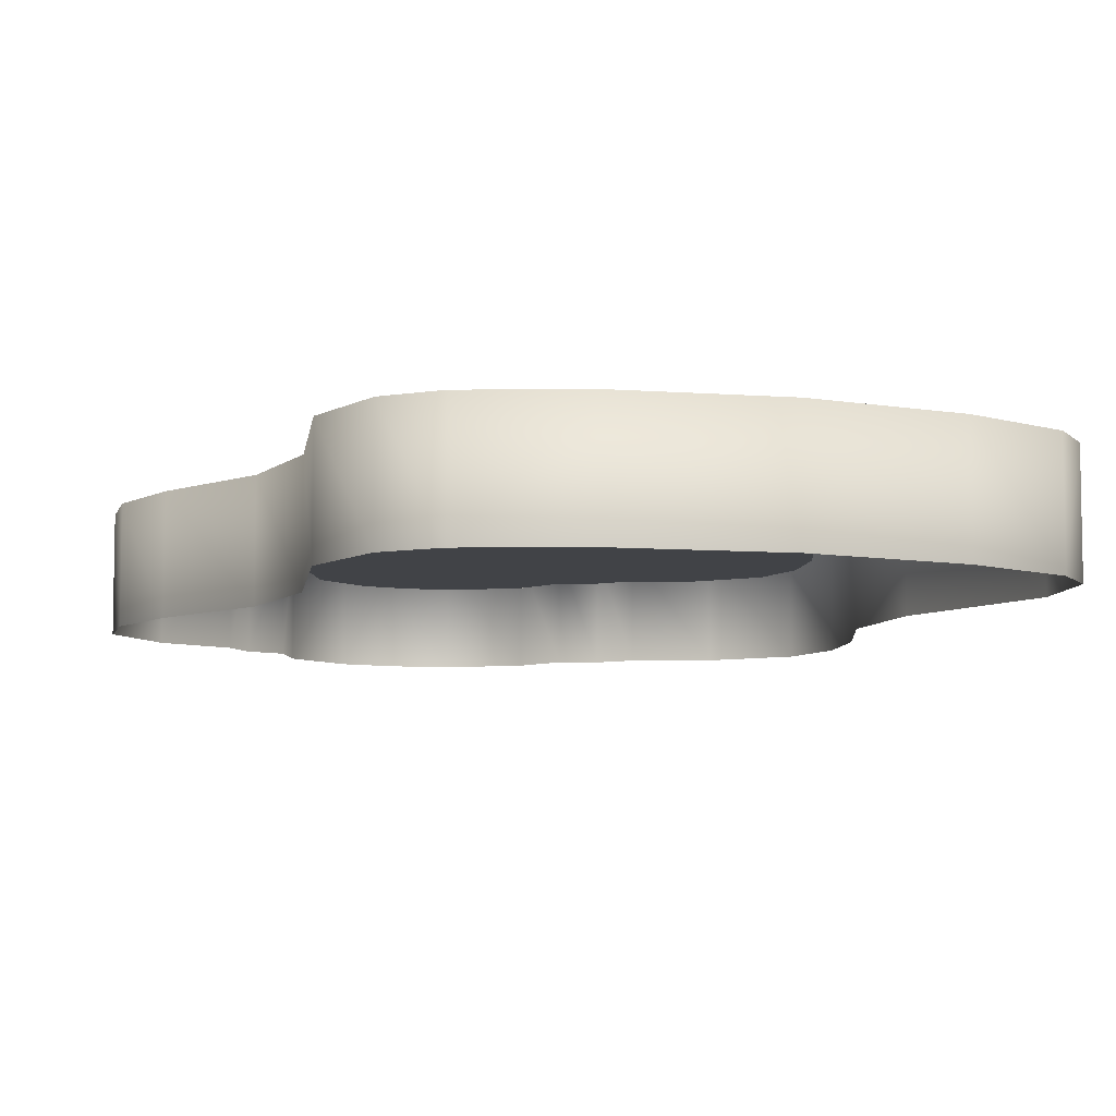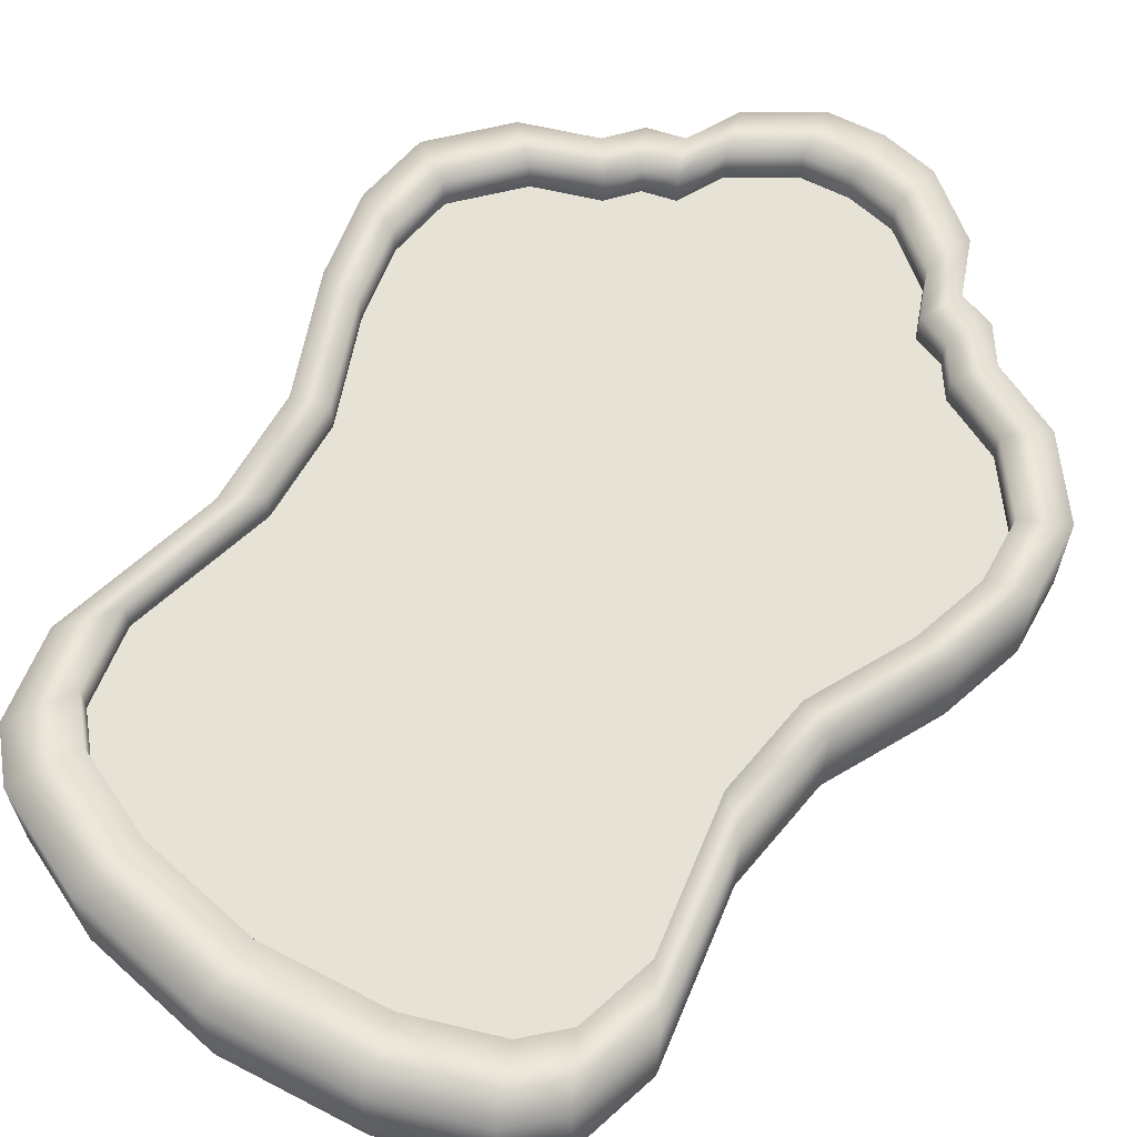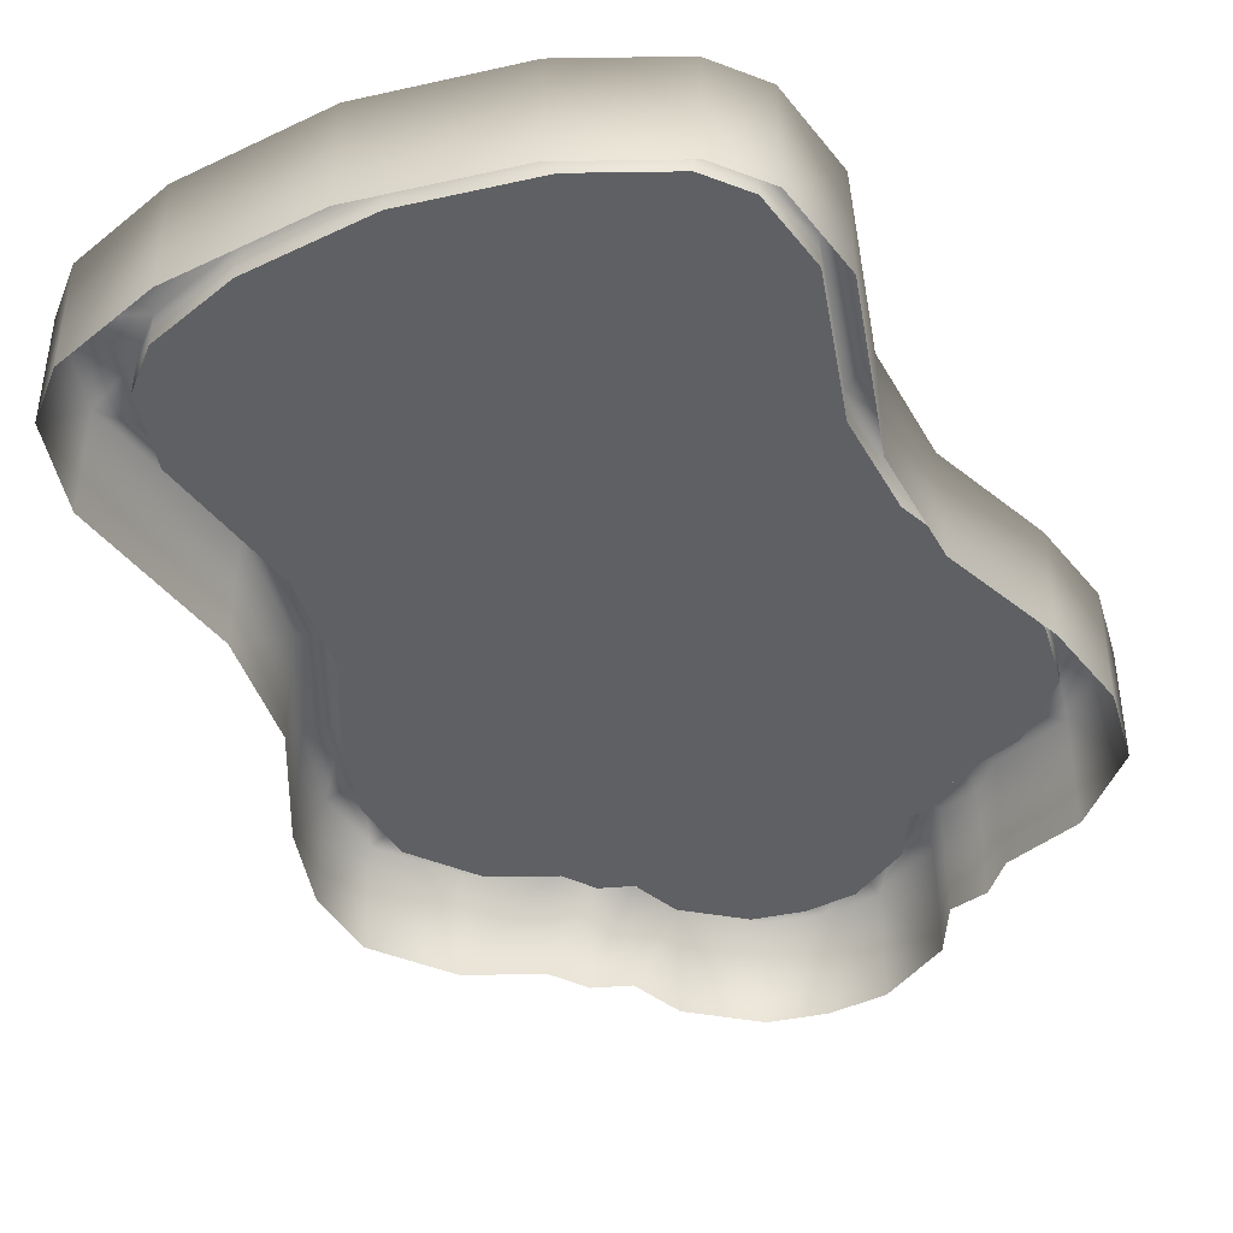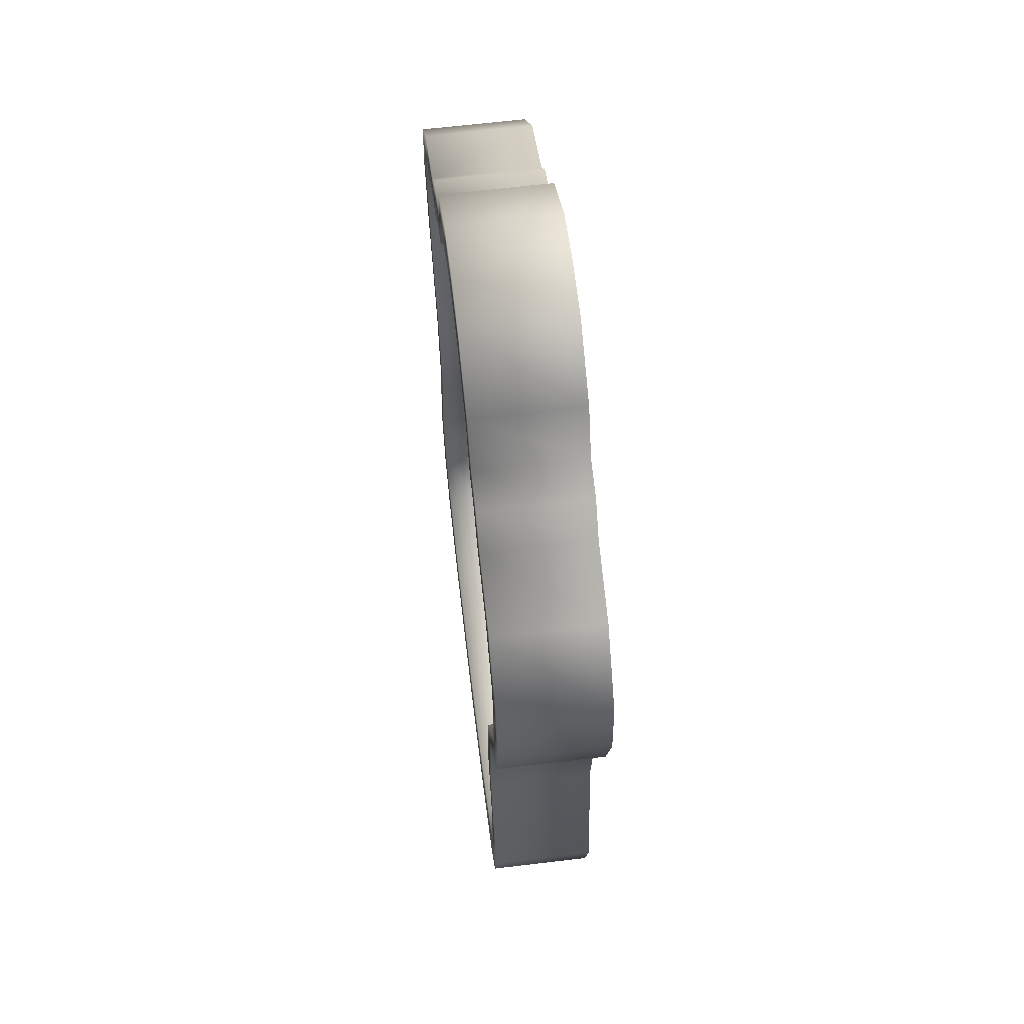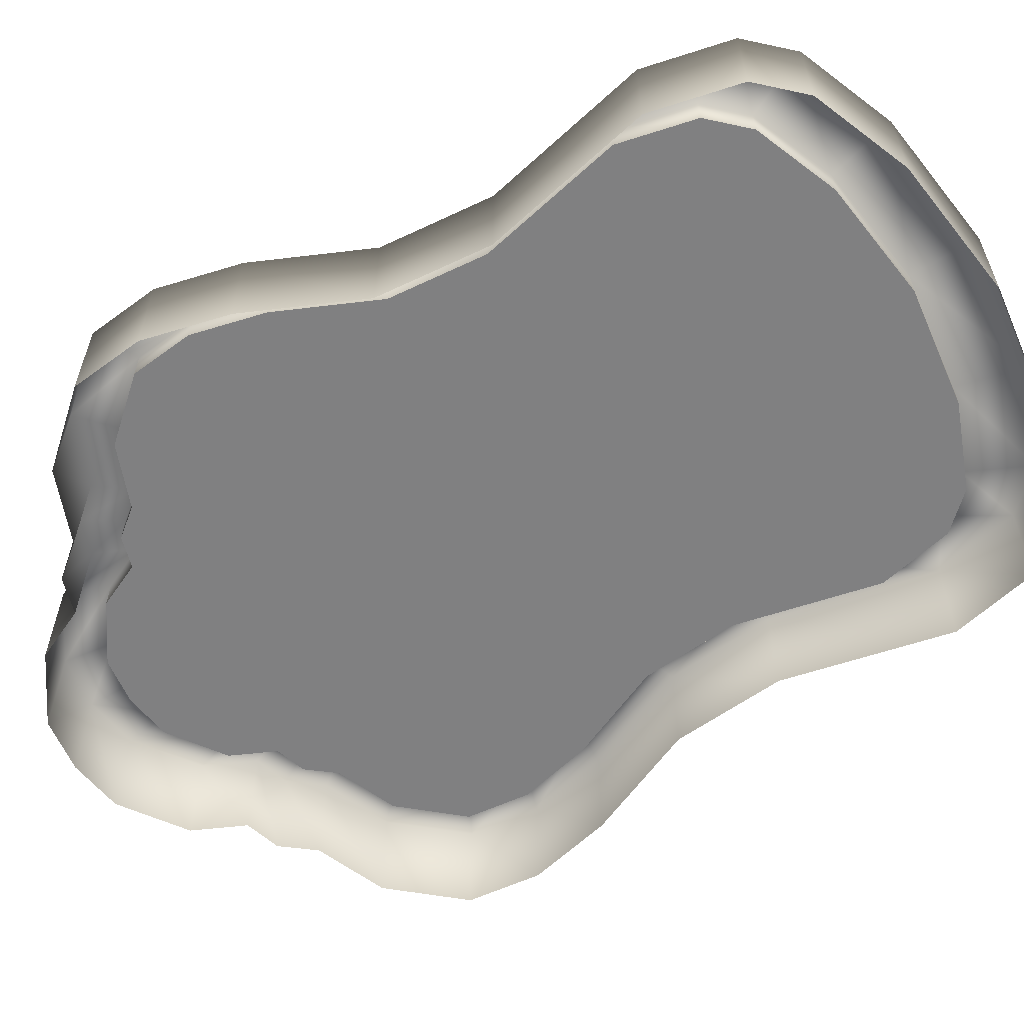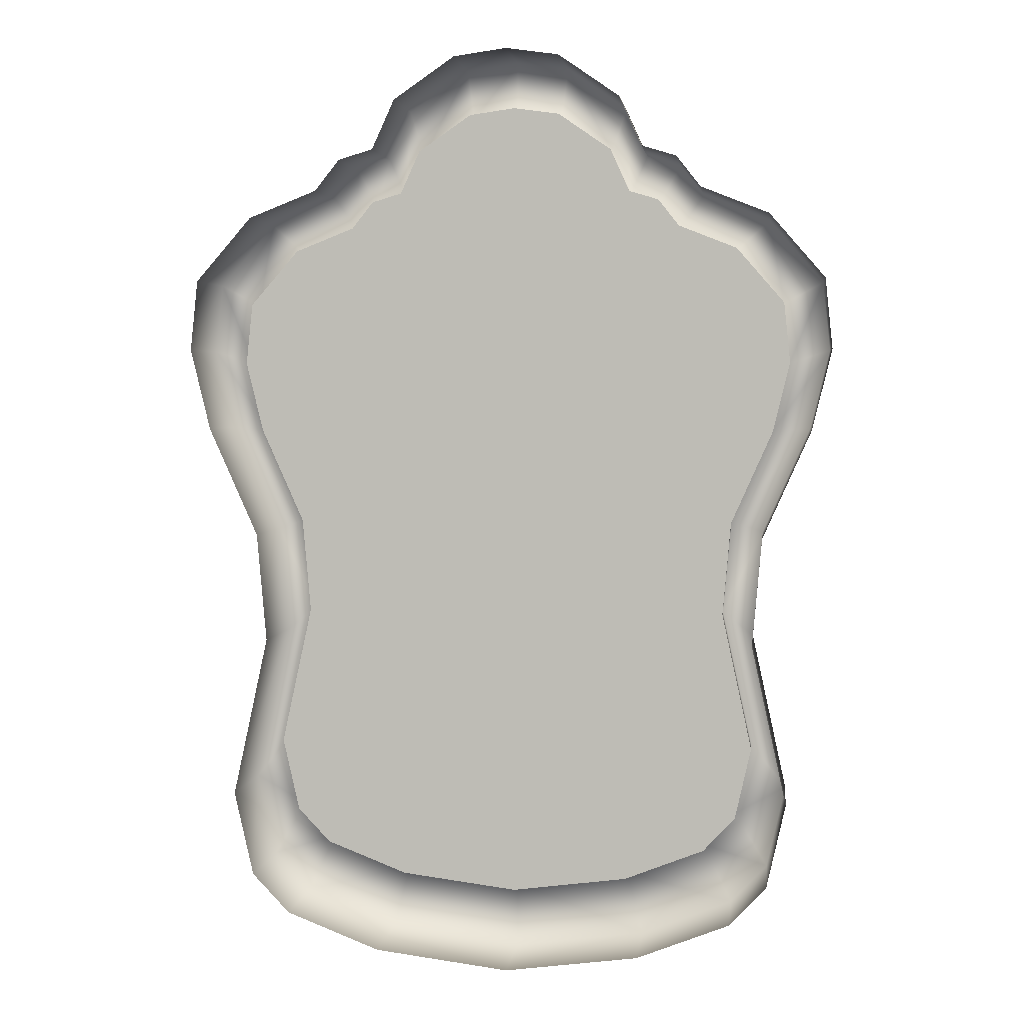
<metadata>
{"format":"obj","ext":"obj","renderer":"f3d","projection":"perspective","resolution":1024,"background":"white","views":[{"elev":-7.1,"azim":-20.0,"up":"+Z"},{"elev":63.4,"azim":34.9,"up":"+Z"},{"elev":-42.5,"azim":22.3,"up":"+Z"},{"elev":63.9,"azim":83.1,"up":"+Y"},{"elev":-60.2,"azim":-59.0,"up":"+Z"},{"elev":3.3,"azim":-173.0,"up":"+Y"}]}
</metadata>
<code>
o Cube
v -0.7699 0.8677 1.769
v -0.6613 3.385 1.769
v -0.7699 0.8677 1.42
v -0.6613 3.385 1.42
v 0 0.6865 1.769
v -0.8424 1.829 1.769
v -0.8424 1.829 1.42
v -0.5785 3.49 1.42
v -0.9605 1.287 1.769
v -0.9605 1.287 1.42
v -0.8962 1.001 1.769
v -0.8962 1.001 1.42
v -0.4539 0.7445 1.769
v -0.5785 3.49 1.769
v -1.039 2.566 1.42
v -1.039 2.566 1.769
v -0.8748 2.197 1.769
v -0.8748 2.197 1.42
v -1.105 2.839 1.42
v -1.105 2.839 1.769
v -1.08 3.078 1.42
v -1.08 3.078 1.769
v -0.8914 3.295 1.42
v -0.8914 3.295 1.769
v -0.3857 3.692 1.769
v -0.1787 3.834 1.769
v -0.4619 3.525 1.42
v -0.4619 3.525 1.769
v -0.3857 3.692 1.42
v -0.1787 3.834 1.42
v 0 3.859 1.42
v 0 3.859 1.769
v 0 0.6865 1.42
v -0.4539 0.7445 1.42
v -0.6731 1.072 1.769
v -0.5781 3.273 1.769
v 0 0.9137 1.769
v -0.7366 1.913 1.769
v -0.8398 1.438 1.769
v -0.7835 1.189 1.769
v -0.3969 0.9644 1.769
v -0.5058 3.365 1.769
v -0.9083 2.557 1.769
v -0.7649 2.235 1.769
v -0.9661 2.796 1.769
v -0.9443 3.004 1.769
v -0.7794 3.194 1.769
v -0.3372 3.541 1.769
v -0.1562 3.666 1.769
v -0.4038 3.395 1.769
v 0 3.687 1.769
v -0.7649 2.235 1.659
v -0.6731 1.072 1.659
v -0.5781 3.273 1.659
v -0.9083 2.557 1.659
v -0.7366 1.913 1.659
v -0.8398 1.438 1.659
v -0.7835 1.189 1.659
v -0.3969 0.9644 1.659
v -0.5058 3.365 1.659
v -0.9083 2.557 1.659
v -0.7649 2.235 1.659
v -0.9661 2.796 1.659
v -0.9443 3.004 1.659
v -0.7794 3.194 1.659
v -0.3372 3.541 1.659
v -0.1562 3.666 1.659
v -0.4038 3.395 1.659
v 0 3.687 1.659
v 0 0.9137 1.659
v -0.5058 3.365 1.659
v -0.3969 0.9644 1.659
v 0.7699 0.8677 1.769
v 0.6613 3.385 1.769
v 0.7699 0.8677 1.42
v 0.6613 3.385 1.42
v 0.8424 1.829 1.769
v 0.8424 1.829 1.42
v 0.5785 3.49 1.42
v 0.9605 1.287 1.769
v 0.9605 1.287 1.42
v 0.8962 1.001 1.769
v 0.8962 1.001 1.42
v 0.4539 0.7445 1.769
v 0.5785 3.49 1.769
v 1.039 2.566 1.42
v 1.039 2.566 1.769
v 0.8748 2.197 1.769
v 0.8748 2.197 1.42
v 1.105 2.839 1.42
v 1.105 2.839 1.769
v 1.08 3.078 1.42
v 1.08 3.078 1.769
v 0.8914 3.295 1.42
v 0.8914 3.295 1.769
v 0.3857 3.692 1.769
v 0.1787 3.834 1.769
v 0.4619 3.525 1.42
v 0.4619 3.525 1.769
v 0.3857 3.692 1.42
v 0.1787 3.834 1.42
v 0.4539 0.7445 1.42
v 0.6731 1.072 1.769
v 0.5781 3.273 1.769
v 0.7366 1.913 1.769
v 0.8398 1.438 1.769
v 0.7835 1.189 1.769
v 0.3969 0.9644 1.769
v 0.5058 3.365 1.769
v 0.9083 2.557 1.769
v 0.7649 2.235 1.769
v 0.9661 2.796 1.769
v 0.9443 3.004 1.769
v 0.7794 3.194 1.769
v 0.3372 3.541 1.769
v 0.1562 3.666 1.769
v 0.4038 3.395 1.769
v 0.6731 1.072 1.659
v 0.5781 3.273 1.659
v 0.7366 1.913 1.659
v 0.8398 1.438 1.659
v 0.7835 1.189 1.659
v 0.3969 0.9644 1.659
v 0.5058 3.365 1.659
v 0.9083 2.557 1.659
v 0.7649 2.235 1.659
v 0.9661 2.796 1.659
v 0.9443 3.004 1.659
v 0.7794 3.194 1.659
v 0.3372 3.541 1.659
v 0.1562 3.666 1.659
v 0.4038 3.395 1.659
v -0.7835 1.189 1.659
v -0.8398 1.438 1.659
v -0.7366 1.913 1.659
v -0.5781 3.273 1.659
v -0.6731 1.072 1.659
v 0 2.235 1.659
v -0.9661 2.796 1.659
v -0.9443 3.004 1.659
v -0.7794 3.194 1.659
v -0.3372 3.541 1.659
v -0.1562 3.666 1.659
v -0.4038 3.395 1.659
v 0 3.687 1.659
v 0 0.9644 1.659
v 0 1.189 1.659
v 0 1.438 1.659
v 0 1.913 1.659
v 0 0.9137 1.659
v 0 1.072 1.659
v 0 2.796 1.659
v 0 2.557 1.659
v 0 3.194 1.659
v 0 3.395 1.659
v 0 3.004 1.659
v 0 3.365 1.659
v 0 3.541 1.659
v 0.6731 1.072 1.659
v 0.5781 3.273 1.659
v 0.7366 1.913 1.659
v 0.8398 1.438 1.659
v 0.7835 1.189 1.659
v 0.3969 0.9644 1.659
v 0.5058 3.365 1.659
v 0.9083 2.557 1.659
v 0.7649 2.235 1.659
v 0.9661 2.796 1.659
v 0.9443 3.004 1.659
v 0.7794 3.194 1.659
v 0.3372 3.541 1.659
v 0.1562 3.666 1.659
v 0.4038 3.395 1.659
v 0 3.273 1.659
f 23 24 2 4
f 10 9 6 7
f 12 11 9 10
f 3 1 11 12
f 18 17 16 15
f 7 6 17 18
f 15 16 20 19
f 19 20 22 21
f 21 22 24 23
f 4 2 14 8
f 8 14 28 27
f 27 28 25 29
f 29 25 26 30
f 30 26 32 31
f 13 1 3 34
f 5 13 34 33
f 20 16 43 45
f 13 5 37 41
f 14 2 36 42
f 16 17 44 43
f 26 25 48 49
f 17 6 38 44
f 9 11 40 39
f 22 20 45 46
f 28 14 42 50
f 11 1 35 40
f 24 22 46 47
f 1 13 41 35
f 25 28 50 48
f 2 24 47 36
f 32 26 49 51
f 6 9 39 38
f 48 50 68 66
f 41 37 70 59
f 51 49 67 69
f 44 38 56 62
f 39 40 58 57
f 40 35 53 58
f 35 41 59 53
f 45 43 61 63
f 43 44 62 61
f 46 45 63 64
f 47 46 64 65
f 36 47 65 54
f 42 36 54 60
f 49 48 66 67
f 50 42 60 68
f 38 39 57 56
f 94 76 74 95
f 81 78 77 80
f 83 81 80 82
f 75 83 82 73
f 89 86 87 88
f 78 89 88 77
f 86 90 91 87
f 90 92 93 91
f 92 94 95 93
f 76 79 85 74
f 79 98 99 85
f 98 100 96 99
f 100 101 97 96
f 101 31 32 97
f 84 102 75 73
f 5 33 102 84
f 91 112 110 87
f 84 108 37 5
f 85 109 104 74
f 87 110 111 88
f 97 116 115 96
f 88 111 105 77
f 80 106 107 82
f 93 113 112 91
f 99 117 109 85
f 82 107 103 73
f 95 114 113 93
f 73 103 108 84
f 96 115 117 99
f 74 104 114 95
f 32 51 116 97
f 77 105 106 80
f 115 130 132 117
f 108 123 70 37
f 51 69 131 116
f 111 126 120 105
f 106 121 122 107
f 107 122 118 103
f 103 118 123 108
f 112 127 125 110
f 110 125 126 111
f 113 128 127 112
f 114 129 128 113
f 104 119 129 114
f 109 124 119 104
f 116 131 130 115
f 117 132 124 109
f 105 120 121 106
f 134 133 147 148
f 139 55 153 152
f 137 72 146 151
f 142 158 145 143
f 52 135 149 138
f 142 144 155 158
f 55 52 138 153
f 135 134 148 149
f 133 137 151 147
f 140 139 152 156
f 141 140 156 154
f 136 141 154 174
f 72 150 146
f 162 148 147 163
f 71 136 174 157
f 168 152 153 166
f 159 151 146 164
f 171 172 145 158
f 167 138 149 161
f 171 158 155 173
f 166 153 138 167
f 161 149 148 162
f 163 147 151 159
f 169 156 152 168
f 170 154 156 169
f 160 174 154 170
f 144 71 157 155
f 164 146 150
f 165 173 155 157
f 160 165 157 174

</code>
